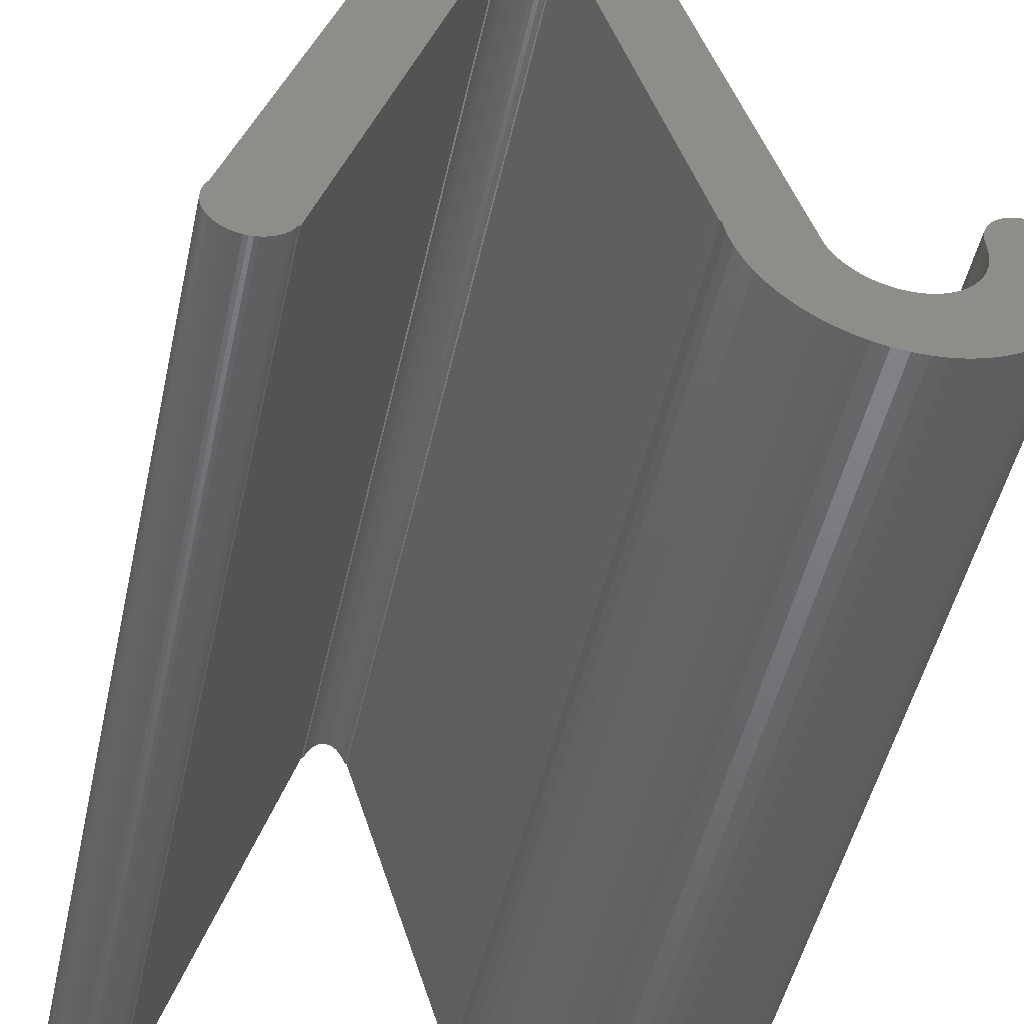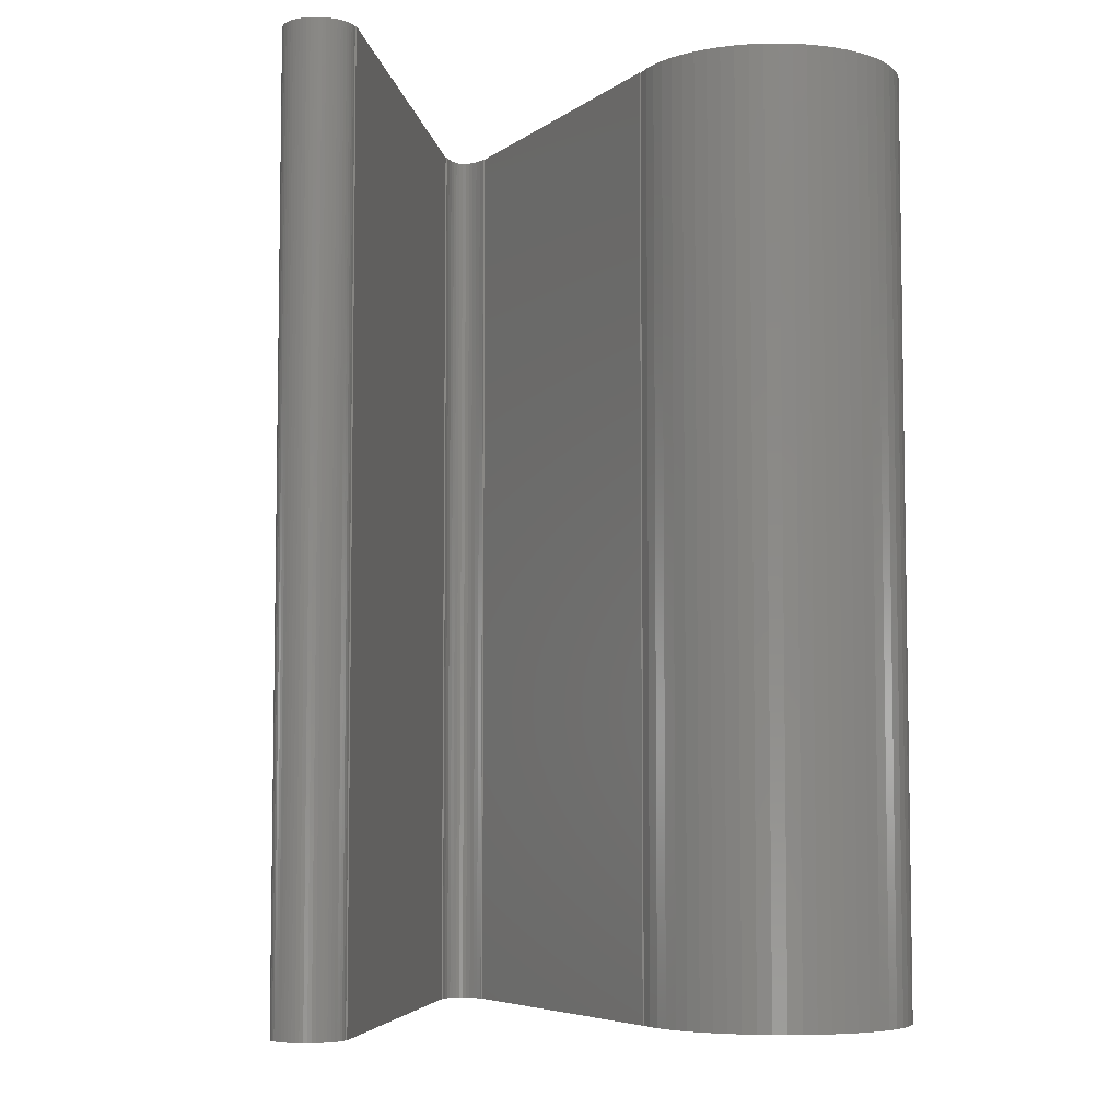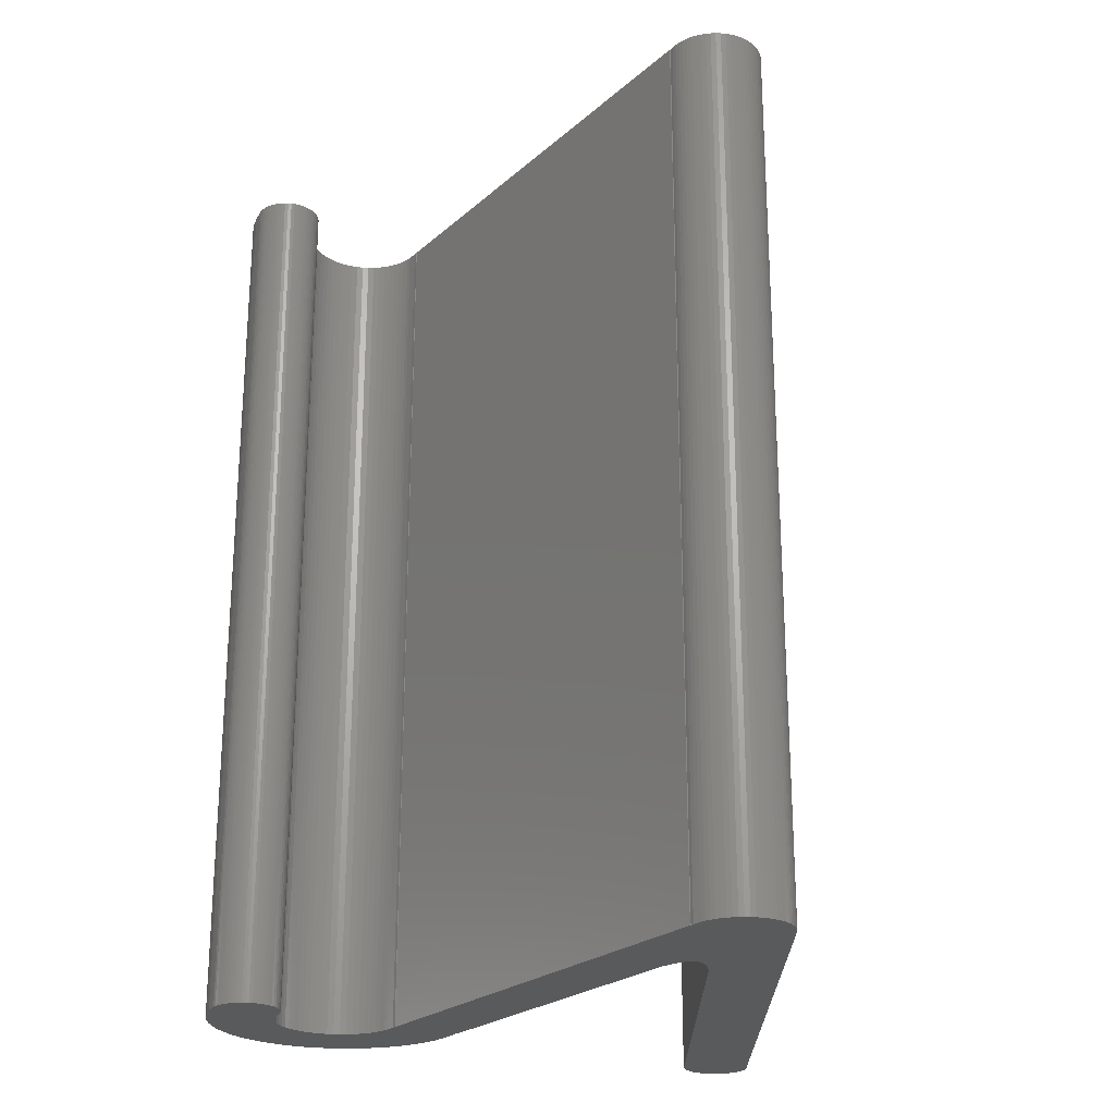
<metadata>
{"format":"stl","ext":"stl","renderer":"f3d","projection":"perspective","resolution":1024,"background":"white","views":[{"elev":-49.1,"azim":-12.4,"up":"+Y"},{"elev":-5.9,"azim":-9.7,"up":"+Z"},{"elev":-23.8,"azim":162.3,"up":"+Z"}]}
</metadata>
<code>
# stl→obj: 360 verts, 716 faces
v 2.743 -1.213 0
v 1.22 -2.741 0
v -2.567 1.548 0
v 1.763 -2.427 0
v 2.007 -2.229 0
v 0.927 -2.853 0
v 1.5 -2.598 0
v 2.229 -2.007 0
v 2.598 -1.5 0
v 2.427 -1.763 0
v 2.741 -1.22 0
v 0.6237 -2.934 0
v 0.3136 -2.984 0
v 2.844 -1.245 0
v 14.59 36 0
v 17.83 51.79 0
v 20.77 48.22 0
v 17.39 51.91 0
v 14.7 36 0
v 14.74 36.09 0
v 15 36.66 0
v 16.5 52 0
v 12.23 48.22 0
v 16.05 51.98 0
v 20.43 49.45 0
v 20.59 49.03 0
v 20.71 48.59 0
v 20.22 49.85 0
v 19.98 50.23 0
v 13.62 50.9 0
v 13.3 50.58 0
v 16.5 38 0
v 16.81 37.95 0
v 17.12 37.78 0
v 17.43 37.51 0
v 50.47 10.3 0
v 50.43 10.62 0
v 50.48 10.31 0
v 49 12.6 0
v 49.26 12.43 0
v 18 36.66 0
v 20.84 48.24 0
v 18.41 36 0
v 18.26 36.09 0
v 18.3 36 0
v 47.19 12.98 0
v 47.5 13 0
v 27.62 6.784 0
v 27.73 6.801 0
v 44.52 10.31 0
v 44.57 10.62 0
v 44.56 9.391 0
v 50.59 9.102 0
v 44.52 9.686 0
v 44.5 10 0
v 44.65 10.93 0
v 44.76 11.22 0
v 46 12.6 0
v 46.28 12.74 0
v 45.74 12.43 0
v 45.49 12.23 0
v 45.27 12.01 0
v 45.07 11.76 0
v 44.9 11.5 0
v 46.57 12.85 0
v 46.88 12.93 0
v 47.81 12.98 0
v 48.43 12.85 0
v 48.12 12.93 0
v 48.72 12.74 0
v 49.51 12.23 0
v 49.73 12.01 0
v 49.93 11.76 0
v 50.1 11.5 0
v 50.24 11.22 0
v 50.35 10.93 0
v 50.48 10.3 0
v 44.59 8.814 0
v 50.58 7.898 0
v 44.59 8.238 0
v 44.53 7.666 0
v 50.45 6.701 0
v 44.54 9.387 0
v 19.03 51.18 0
v 18.65 51.42 0
v 17.72 37.14 0
v 50.2 5.525 0
v 44.41 7.103 0
v 19.38 50.9 0
v 19.7 50.58 0
v 33.74 7.332 0
v 27.98 5.622 0
v 33.62 7.707 0
v 35.19 4.678 0
v 31.82 -0.3555 0
v 30.93 0.4538 0
v 32.79 -1.067 0
v 36.58 3.66 0
v 33.83 -1.674 0
v 34.93 -2.168 0
v 37.65 3.244 0
v 38.22 3.122 0
v 37.25 -2.8 0
v 38.79 3.059 0
v 39.65 -2.937 0
v 39.94 3.114 0
v 40.85 -2.816 0
v 42.03 -2.571 0
v 43.17 -2.204 0
v 41.58 3.639 0
v 44.28 -1.719 0
v 34.02 6.466 0
v 28.35 4.476 0
v 45.32 -1.122 0
v 46.3 -0.4187 0
v 42.97 4.644 0
v 47.2 0.3829 0
v 29.43 2.329 0
v 28.83 3.374 0
v 34.19 6.074 0
v 43.36 5.07 0
v 34.81 5.107 0
v 30.13 1.352 0
v 43.7 5.534 0
v 43.99 6.032 0
v 49.32 3.284 0
v 49.82 4.382 0
v 44.23 6.557 0
v 48.72 2.245 0
v 48.01 1.274 0
v 42.54 4.261 0
v 42.08 3.924 0
v 41.05 3.407 0
v 40.5 3.231 0
v 39.36 3.056 0
v 38.45 -2.931 0
v 36.08 -2.545 0
v 37.11 3.424 0
v 36.08 3.95 0
v 35.62 4.291 0
v 34.47 5.575 0
v 33.66 7.713 0
v 18.25 51.63 0
v 16.95 51.98 0
v 15.61 51.91 0
v 15.17 51.79 0
v 14.75 51.63 0
v 14.35 51.42 0
v 13.97 51.18 0
v 13.02 50.23 0
v 12.78 49.85 0
v 12.57 49.45 0
v 12.41 49.03 0
v 12.29 48.59 0
v 16.19 37.95 0
v 15.88 37.78 0
v 15.57 37.51 0
v 12.16 48.24 0
v 15.28 37.14 0
v -0.3136 -2.984 0
v -2.741 1.22 0
v -2.598 1.5 0
v -2.853 0.927 0
v -2.934 0.6237 0
v -2.984 0.3136 0
v -3 0 0
v -2.984 -0.3136 0
v -2.934 -0.6237 0
v -2.853 -0.927 0
v -2.741 -1.22 0
v -2.598 -1.5 0
v -2.427 -1.763 0
v -2.229 -2.007 0
v -2.007 -2.229 0
v -1.763 -2.427 0
v -1.5 -2.598 0
v -1.22 -2.741 0
v -0.927 -2.853 0
v -0.6237 -2.934 0
v 0 -3 0
v -2.567 1.548 80
v 1.22 -2.741 80
v 2.743 -1.213 80
v 2.007 -2.229 80
v 1.763 -2.427 80
v 0.927 -2.853 80
v 1.5 -2.598 80
v 2.229 -2.007 80
v 2.427 -1.763 80
v 2.598 -1.5 80
v 2.741 -1.22 80
v 0.6237 -2.934 80
v 0.3136 -2.984 80
v 2.844 -1.245 80
v 14.59 36 80
v 17.39 51.91 80
v 20.77 48.22 80
v 17.83 51.79 80
v 14.74 36.09 80
v 14.7 36 80
v 15 36.66 80
v 16.05 51.98 80
v 12.23 48.22 80
v 16.5 52 80
v 20.59 49.03 80
v 20.43 49.45 80
v 20.71 48.59 80
v 19.98 50.23 80
v 20.22 49.85 80
v 13.3 50.58 80
v 13.62 50.9 80
v 16.81 37.95 80
v 16.5 38 80
v 17.12 37.78 80
v 17.43 37.51 80
v 50.48 10.31 80
v 50.43 10.62 80
v 50.47 10.3 80
v 49.26 12.43 80
v 49 12.6 80
v 18.41 36 80
v 20.84 48.24 80
v 18 36.66 80
v 18.26 36.09 80
v 18.3 36 80
v 47.5 13 80
v 47.19 12.98 80
v 27.73 6.801 80
v 27.62 6.784 80
v 44.56 9.391 80
v 44.57 10.62 80
v 44.52 10.31 80
v 50.59 9.102 80
v 44.5 10 80
v 44.52 9.686 80
v 44.65 10.93 80
v 44.76 11.22 80
v 46.28 12.74 80
v 46 12.6 80
v 45.49 12.23 80
v 45.74 12.43 80
v 45.27 12.01 80
v 45.07 11.76 80
v 44.9 11.5 80
v 46.88 12.93 80
v 46.57 12.85 80
v 47.81 12.98 80
v 48.12 12.93 80
v 48.43 12.85 80
v 48.72 12.74 80
v 49.51 12.23 80
v 49.73 12.01 80
v 49.93 11.76 80
v 50.24 11.22 80
v 50.1 11.5 80
v 50.35 10.93 80
v 50.48 10.3 80
v 44.59 8.814 80
v 50.58 7.898 80
v 44.59 8.238 80
v 44.53 7.666 80
v 50.45 6.701 80
v 44.54 9.387 80
v 18.65 51.42 80
v 19.03 51.18 80
v 17.72 37.14 80
v 50.2 5.525 80
v 44.41 7.103 80
v 19.38 50.9 80
v 19.7 50.58 80
v 33.62 7.707 80
v 27.98 5.622 80
v 33.74 7.332 80
v 30.93 0.4538 80
v 31.82 -0.3555 80
v 35.19 4.678 80
v 33.83 -1.674 80
v 36.58 3.66 80
v 32.79 -1.067 80
v 34.93 -2.168 80
v 37.25 -2.8 80
v 38.22 3.122 80
v 37.65 3.244 80
v 38.79 3.059 80
v 40.85 -2.816 80
v 39.94 3.114 80
v 39.65 -2.937 80
v 42.03 -2.571 80
v 44.28 -1.719 80
v 41.58 3.639 80
v 43.17 -2.204 80
v 28.35 4.476 80
v 34.02 6.466 80
v 45.32 -1.122 80
v 47.2 0.3829 80
v 42.97 4.644 80
v 46.3 -0.4187 80
v 34.19 6.074 80
v 28.83 3.374 80
v 29.43 2.329 80
v 43.36 5.07 80
v 30.13 1.352 80
v 34.81 5.107 80
v 49.32 3.284 80
v 43.99 6.032 80
v 43.7 5.534 80
v 44.23 6.557 80
v 49.82 4.382 80
v 48.72 2.245 80
v 48.01 1.274 80
v 42.54 4.261 80
v 42.08 3.924 80
v 41.05 3.407 80
v 40.5 3.231 80
v 39.36 3.056 80
v 38.45 -2.931 80
v 36.08 -2.545 80
v 37.11 3.424 80
v 36.08 3.95 80
v 35.62 4.291 80
v 34.47 5.575 80
v 33.66 7.713 80
v 18.25 51.63 80
v 16.95 51.98 80
v 15.61 51.91 80
v 15.17 51.79 80
v 14.75 51.63 80
v 14.35 51.42 80
v 13.97 51.18 80
v 13.02 50.23 80
v 12.78 49.85 80
v 12.57 49.45 80
v 12.41 49.03 80
v 12.29 48.59 80
v 16.19 37.95 80
v 15.88 37.78 80
v 15.57 37.51 80
v 12.16 48.24 80
v 15.28 37.14 80
v -0.3136 -2.984 80
v -2.598 1.5 80
v -2.741 1.22 80
v -2.853 0.927 80
v -2.934 0.6237 80
v -2.984 0.3136 80
v -3 0 80
v -2.984 -0.3136 80
v -2.934 -0.6237 80
v -2.853 -0.927 80
v -2.741 -1.22 80
v -2.598 -1.5 80
v -2.427 -1.763 80
v -2.229 -2.007 80
v -2.007 -2.229 80
v -1.763 -2.427 80
v -1.5 -2.598 80
v -1.22 -2.741 80
v -0.927 -2.853 80
v -0.6237 -2.934 80
v 0 -3 80
f 1 2 3
f 4 1 5
f 2 6 3
f 4 7 1
f 1 7 2
f 1 8 5
f 9 10 1
f 11 9 1
f 1 10 8
f 3 6 12
f 13 3 12
f 1 3 14
f 14 3 15
f 16 17 18
f 19 15 20
f 20 15 21
f 22 23 24
f 17 25 26
f 27 17 26
f 28 17 29
f 30 23 31
f 32 17 33
f 33 17 34
f 34 17 35
f 36 37 38
f 39 40 36
f 41 42 43
f 44 41 43
f 45 44 43
f 36 46 47
f 48 43 49
f 50 51 52
f 52 36 53
f 54 55 52
f 55 50 52
f 56 36 51
f 56 57 36
f 36 58 59
f 60 36 61
f 61 36 62
f 36 63 62
f 36 60 58
f 64 63 36
f 36 65 66
f 36 59 65
f 46 36 66
f 36 47 67
f 68 36 69
f 69 36 67
f 68 70 36
f 36 70 39
f 64 36 57
f 40 71 36
f 36 71 72
f 73 36 72
f 51 36 52
f 36 74 75
f 36 73 74
f 76 37 36
f 36 38 77
f 76 36 75
f 53 78 52
f 53 79 78
f 78 79 80
f 80 79 81
f 81 79 82
f 83 52 78
f 84 17 85
f 41 86 42
f 42 86 35
f 87 81 82
f 87 88 81
f 89 17 84
f 90 17 89
f 91 92 93
f 94 95 96
f 97 98 99
f 98 100 99
f 101 102 103
f 29 17 90
f 102 104 103
f 105 106 107
f 49 43 93
f 106 108 107
f 109 110 111
f 92 112 113
f 110 114 111
f 115 116 117
f 118 119 120
f 116 121 117
f 118 122 123
f 124 125 126
f 87 127 128
f 125 128 126
f 87 128 88
f 122 94 96
f 128 127 126
f 129 124 126
f 129 130 121
f 129 121 124
f 121 130 117
f 115 131 116
f 131 114 132
f 115 114 131
f 132 114 110
f 109 133 110
f 109 108 134
f 109 134 133
f 134 108 106
f 105 135 106
f 105 136 104
f 105 104 135
f 104 136 103
f 137 101 103
f 137 100 138
f 137 138 101
f 138 100 98
f 97 139 98
f 97 95 140
f 97 140 139
f 140 95 94
f 123 122 96
f 122 118 141
f 141 118 120
f 120 119 112
f 113 112 119
f 112 92 91
f 91 93 142
f 49 93 92
f 28 25 17
f 17 42 35
f 43 42 93
f 85 17 143
f 143 17 16
f 17 144 18
f 17 22 144
f 145 24 23
f 146 145 23
f 147 146 23
f 148 147 23
f 149 148 23
f 30 149 23
f 31 23 150
f 150 23 151
f 151 23 152
f 152 23 153
f 153 23 154
f 22 17 23
f 23 17 32
f 155 23 32
f 155 156 23
f 23 156 157
f 158 23 157
f 159 158 157
f 158 21 15
f 159 21 158
f 3 158 15
f 160 3 13
f 161 162 3
f 163 161 3
f 164 163 3
f 165 164 3
f 166 165 3
f 167 166 3
f 168 167 3
f 169 168 3
f 170 169 3
f 171 170 3
f 172 171 3
f 173 172 3
f 174 173 3
f 175 174 3
f 176 175 3
f 177 176 3
f 178 177 3
f 179 178 3
f 160 179 3
f 180 160 13
f 181 182 183
f 184 183 185
f 181 186 182
f 183 187 185
f 182 187 183
f 184 188 183
f 183 189 190
f 183 190 191
f 188 189 183
f 192 186 181
f 192 181 193
f 194 181 183
f 195 181 194
f 196 197 198
f 199 195 200
f 201 195 199
f 202 203 204
f 205 206 197
f 205 197 207
f 208 197 209
f 210 203 211
f 212 197 213
f 214 197 212
f 215 197 214
f 216 217 218
f 218 219 220
f 221 222 223
f 221 223 224
f 221 224 225
f 226 227 218
f 228 221 229
f 230 231 232
f 233 218 230
f 230 234 235
f 230 232 234
f 231 218 236
f 218 237 236
f 238 239 218
f 240 218 241
f 242 218 240
f 242 243 218
f 239 241 218
f 218 243 244
f 245 246 218
f 246 238 218
f 245 218 227
f 247 226 218
f 248 218 249
f 247 218 248
f 218 250 249
f 220 250 218
f 237 218 244
f 218 251 219
f 252 251 218
f 252 218 253
f 230 218 231
f 254 255 218
f 255 253 218
f 218 217 256
f 257 216 218
f 254 218 256
f 230 258 233
f 258 259 233
f 260 259 258
f 261 259 260
f 262 259 261
f 258 230 263
f 264 197 265
f 222 266 223
f 215 266 222
f 262 261 267
f 261 268 267
f 265 197 269
f 269 197 270
f 271 272 273
f 274 275 276
f 277 278 279
f 277 280 278
f 281 282 283
f 270 197 208
f 281 284 282
f 285 286 287
f 271 221 228
f 285 288 286
f 289 290 291
f 292 293 272
f 289 294 290
f 295 296 297
f 298 299 300
f 295 301 296
f 302 303 300
f 304 305 306
f 307 308 267
f 304 307 305
f 268 307 267
f 274 276 303
f 304 308 307
f 304 306 309
f 301 310 309
f 306 301 309
f 295 310 301
f 296 311 297
f 312 294 311
f 311 294 297
f 290 294 312
f 290 313 291
f 314 288 291
f 313 314 291
f 286 288 314
f 286 315 287
f 284 316 287
f 315 284 287
f 281 316 284
f 281 283 317
f 318 280 317
f 283 318 317
f 278 280 318
f 278 319 279
f 320 275 279
f 319 320 279
f 276 275 320
f 274 303 302
f 321 300 303
f 298 300 321
f 293 299 298
f 299 293 292
f 273 272 293
f 322 271 273
f 272 271 228
f 197 206 209
f 215 222 197
f 271 222 221
f 323 197 264
f 198 197 323
f 196 324 197
f 324 204 197
f 203 202 325
f 203 325 326
f 203 326 327
f 203 327 328
f 203 328 329
f 203 329 211
f 330 203 210
f 331 203 330
f 332 203 331
f 333 203 332
f 334 203 333
f 203 197 204
f 213 197 203
f 213 203 335
f 203 336 335
f 337 336 203
f 337 203 338
f 337 338 339
f 195 201 338
f 338 201 339
f 195 338 181
f 193 181 340
f 181 341 342
f 181 342 343
f 181 343 344
f 181 344 345
f 181 345 346
f 181 346 347
f 181 347 348
f 181 348 349
f 181 349 350
f 181 350 351
f 181 351 352
f 181 352 353
f 181 353 354
f 181 354 355
f 181 355 356
f 181 356 357
f 181 357 358
f 181 358 359
f 181 359 340
f 193 340 360
f 12 193 13
f 12 192 193
f 6 192 12
f 6 186 192
f 2 186 6
f 2 182 186
f 7 182 2
f 7 187 182
f 4 187 7
f 4 185 187
f 5 185 4
f 5 184 185
f 8 184 5
f 8 188 184
f 10 188 8
f 10 189 188
f 9 189 10
f 9 190 189
f 11 190 9
f 11 191 190
f 1 191 11
f 1 183 191
f 14 183 1
f 14 194 183
f 15 194 14
f 15 195 194
f 19 195 15
f 19 200 195
f 20 200 19
f 20 199 200
f 21 199 20
f 21 201 199
f 159 201 21
f 159 339 201
f 157 339 159
f 157 337 339
f 156 337 157
f 156 336 337
f 155 336 156
f 155 335 336
f 32 335 155
f 32 213 335
f 33 213 32
f 33 212 213
f 34 212 33
f 34 214 212
f 35 214 34
f 35 215 214
f 86 215 35
f 86 266 215
f 41 266 86
f 41 223 266
f 44 223 41
f 44 224 223
f 45 224 44
f 45 225 224
f 43 225 45
f 43 221 225
f 48 221 43
f 48 229 221
f 49 229 48
f 49 228 229
f 92 228 49
f 92 272 228
f 113 272 92
f 113 292 272
f 119 292 113
f 119 299 292
f 118 299 119
f 118 300 299
f 123 300 118
f 123 302 300
f 96 302 123
f 96 274 302
f 95 274 96
f 95 275 274
f 97 275 95
f 97 279 275
f 99 279 97
f 99 277 279
f 100 277 99
f 100 280 277
f 137 280 100
f 137 317 280
f 103 317 137
f 103 281 317
f 136 281 103
f 136 316 281
f 105 316 136
f 105 287 316
f 107 287 105
f 107 285 287
f 108 285 107
f 108 288 285
f 109 288 108
f 109 291 288
f 111 291 109
f 111 289 291
f 114 289 111
f 114 294 289
f 115 294 114
f 115 297 294
f 117 297 115
f 117 295 297
f 130 295 117
f 130 310 295
f 129 310 130
f 129 309 310
f 126 309 129
f 126 304 309
f 127 304 126
f 127 308 304
f 87 308 127
f 87 267 308
f 82 267 87
f 82 262 267
f 79 262 82
f 79 259 262
f 53 259 79
f 53 233 259
f 36 233 53
f 36 218 233
f 77 218 36
f 77 257 218
f 38 257 77
f 38 216 257
f 37 216 38
f 37 217 216
f 76 217 37
f 76 256 217
f 75 256 76
f 75 254 256
f 74 254 75
f 74 255 254
f 73 255 74
f 73 253 255
f 72 253 73
f 72 252 253
f 71 252 72
f 71 251 252
f 40 251 71
f 40 219 251
f 39 219 40
f 39 220 219
f 70 220 39
f 70 250 220
f 68 250 70
f 68 249 250
f 69 249 68
f 69 248 249
f 67 248 69
f 67 247 248
f 47 247 67
f 47 226 247
f 46 226 47
f 46 227 226
f 66 227 46
f 66 245 227
f 65 245 66
f 65 246 245
f 59 246 65
f 59 238 246
f 58 238 59
f 58 239 238
f 60 239 58
f 60 241 239
f 61 241 60
f 61 240 241
f 62 240 61
f 62 242 240
f 63 242 62
f 63 243 242
f 64 243 63
f 64 244 243
f 57 244 64
f 57 237 244
f 56 237 57
f 56 236 237
f 51 236 56
f 51 231 236
f 50 231 51
f 50 232 231
f 55 232 50
f 55 234 232
f 54 234 55
f 54 235 234
f 52 235 54
f 52 230 235
f 83 230 52
f 83 263 230
f 78 263 83
f 78 258 263
f 80 258 78
f 80 260 258
f 81 260 80
f 81 261 260
f 88 261 81
f 88 268 261
f 128 268 88
f 128 307 268
f 125 307 128
f 125 305 307
f 124 305 125
f 124 306 305
f 121 306 124
f 121 301 306
f 116 301 121
f 116 296 301
f 131 296 116
f 131 311 296
f 132 311 131
f 132 312 311
f 110 312 132
f 110 290 312
f 133 290 110
f 133 313 290
f 134 313 133
f 134 314 313
f 106 314 134
f 106 286 314
f 135 286 106
f 135 315 286
f 104 315 135
f 104 284 315
f 102 284 104
f 102 282 284
f 101 282 102
f 101 283 282
f 138 283 101
f 138 318 283
f 98 318 138
f 98 278 318
f 139 278 98
f 139 319 278
f 140 319 139
f 140 320 319
f 94 320 140
f 94 276 320
f 122 276 94
f 122 303 276
f 141 303 122
f 141 321 303
f 120 321 141
f 120 298 321
f 112 298 120
f 112 293 298
f 91 293 112
f 91 273 293
f 142 273 91
f 142 322 273
f 93 322 142
f 93 271 322
f 42 271 93
f 42 222 271
f 17 222 42
f 17 197 222
f 27 197 17
f 27 207 197
f 26 207 27
f 26 205 207
f 25 205 26
f 25 206 205
f 28 206 25
f 28 209 206
f 29 209 28
f 29 208 209
f 90 208 29
f 90 270 208
f 89 270 90
f 89 269 270
f 84 269 89
f 84 265 269
f 85 265 84
f 85 264 265
f 143 264 85
f 143 323 264
f 16 323 143
f 16 198 323
f 18 198 16
f 18 196 198
f 144 196 18
f 144 324 196
f 22 324 144
f 22 204 324
f 24 204 22
f 24 202 204
f 145 202 24
f 145 325 202
f 146 325 145
f 146 326 325
f 147 326 146
f 147 327 326
f 148 327 147
f 148 328 327
f 149 328 148
f 149 329 328
f 30 329 149
f 30 211 329
f 31 211 30
f 31 210 211
f 150 210 31
f 150 330 210
f 151 330 150
f 151 331 330
f 152 331 151
f 152 332 331
f 153 332 152
f 153 333 332
f 154 333 153
f 154 334 333
f 23 334 154
f 23 203 334
f 158 203 23
f 158 338 203
f 3 338 158
f 3 181 338
f 162 181 3
f 162 341 181
f 161 341 162
f 161 342 341
f 163 342 161
f 163 343 342
f 164 343 163
f 164 344 343
f 165 344 164
f 165 345 344
f 166 345 165
f 166 346 345
f 167 346 166
f 167 347 346
f 168 347 167
f 168 348 347
f 169 348 168
f 169 349 348
f 170 349 169
f 170 350 349
f 171 350 170
f 171 351 350
f 172 351 171
f 172 352 351
f 173 352 172
f 173 353 352
f 174 353 173
f 174 354 353
f 175 354 174
f 175 355 354
f 176 355 175
f 176 356 355
f 177 356 176
f 177 357 356
f 178 357 177
f 178 358 357
f 179 358 178
f 179 359 358
f 160 359 179
f 160 340 359
f 180 340 160
f 180 360 340
f 13 360 180
f 13 193 360

</code>
